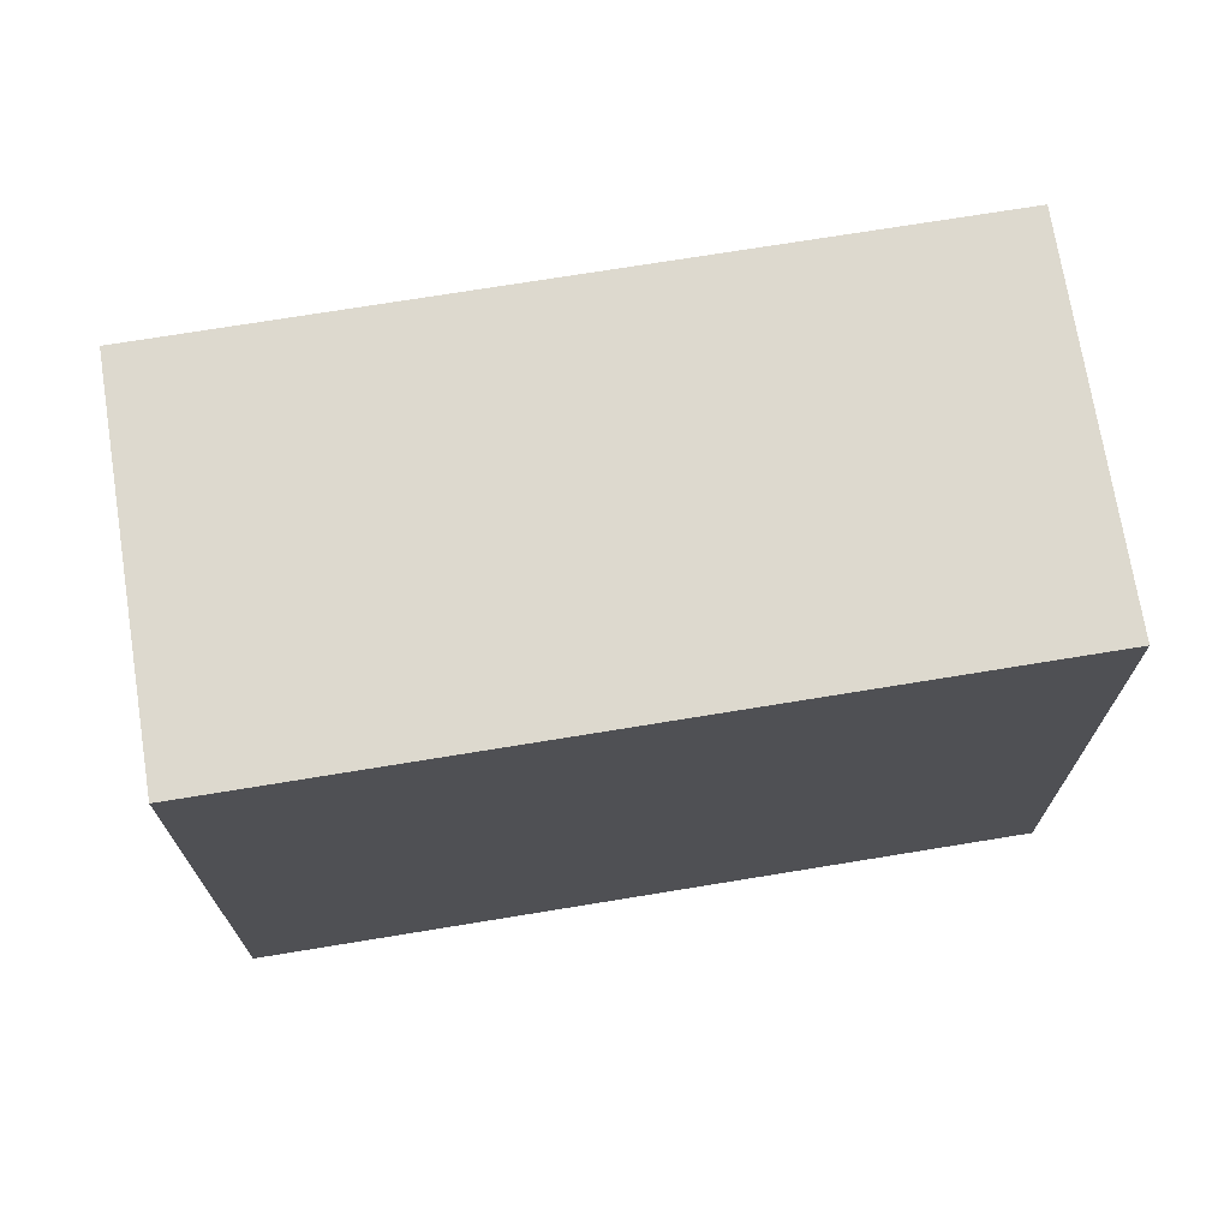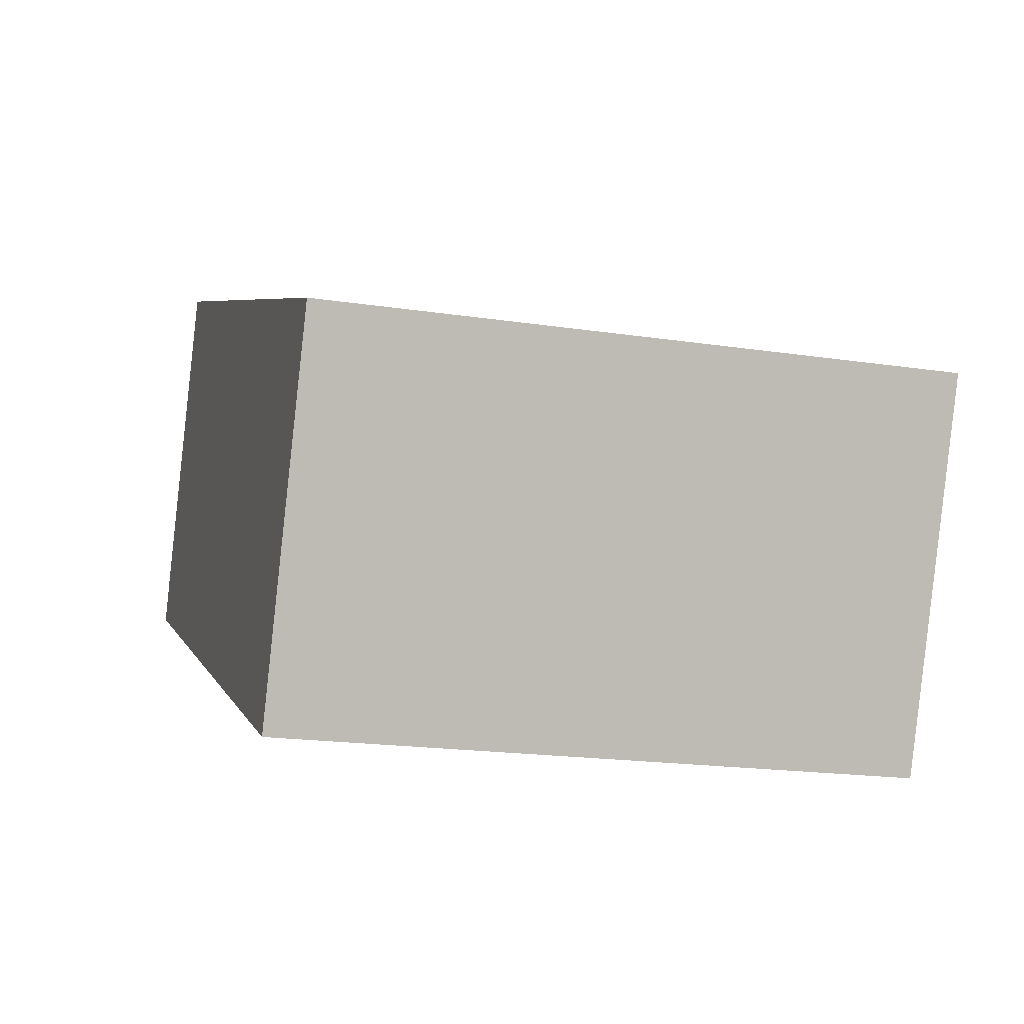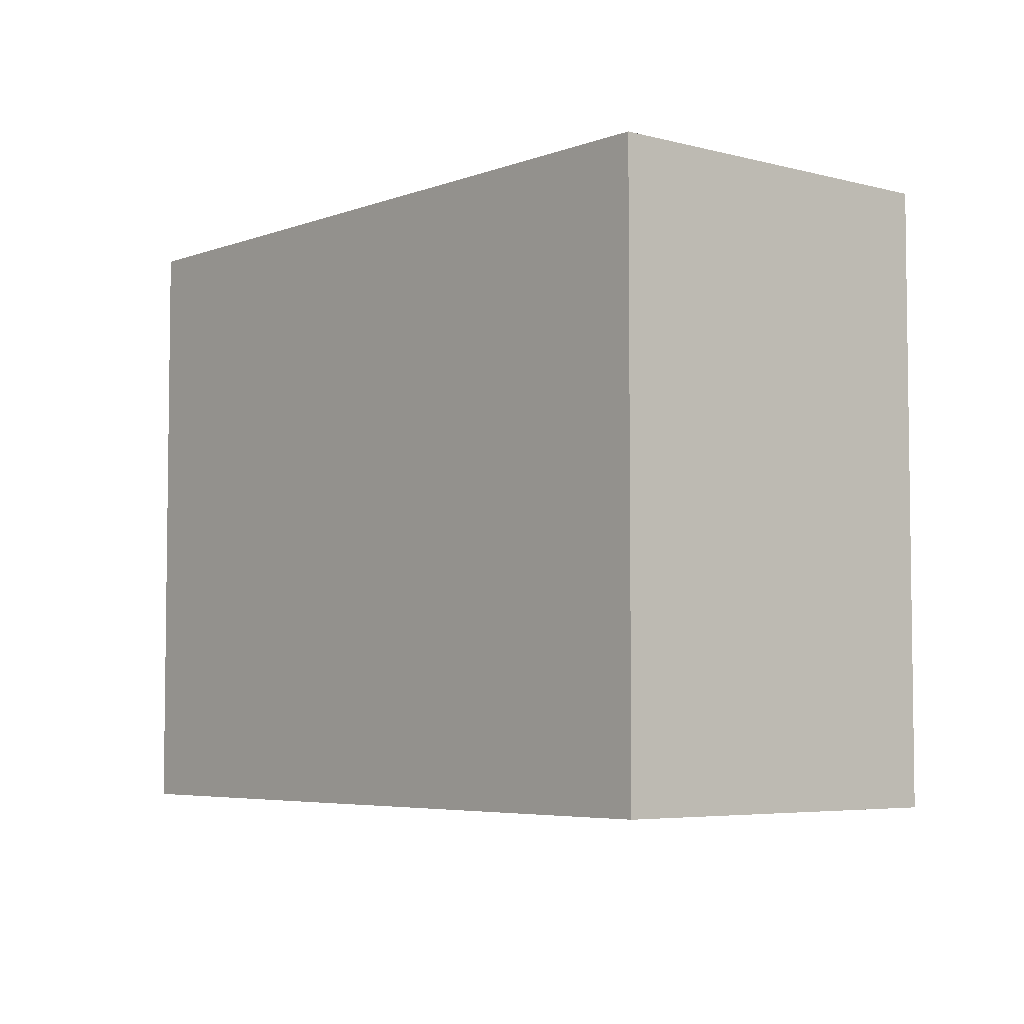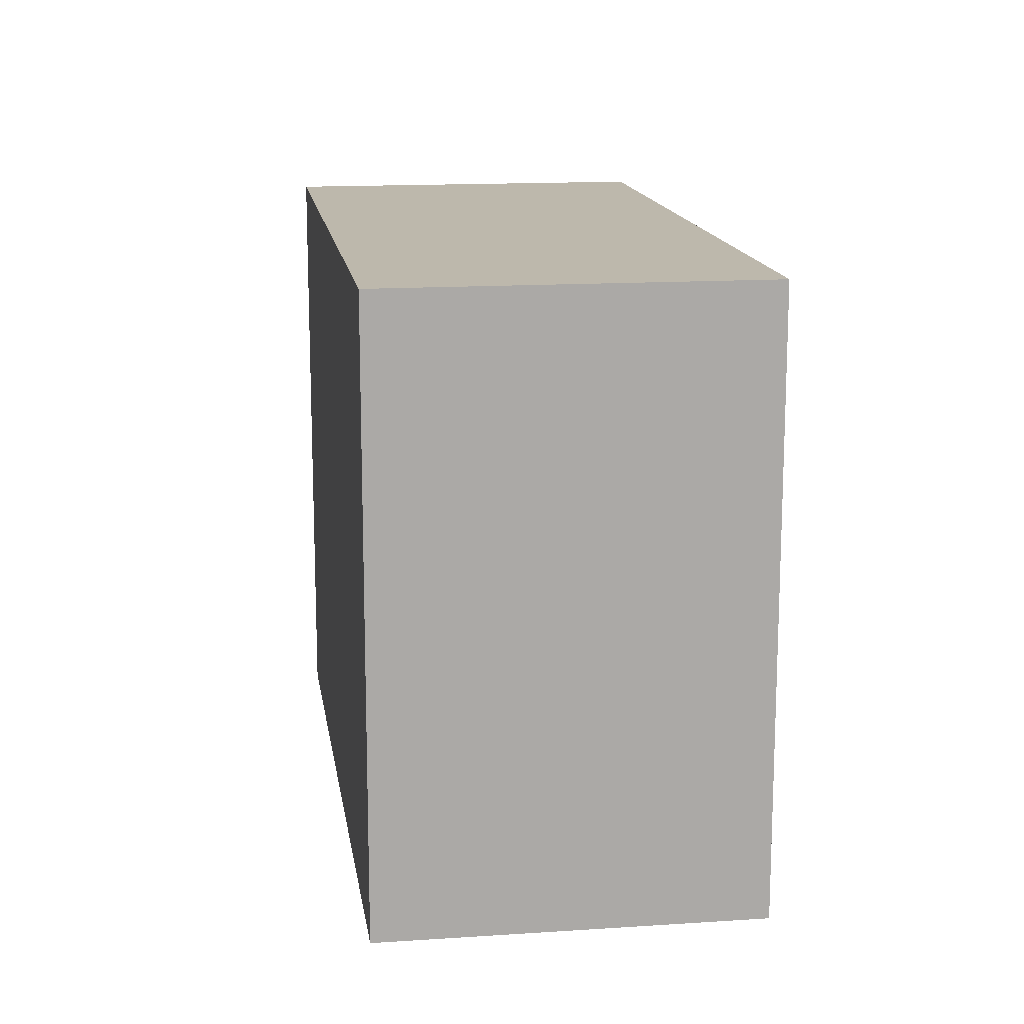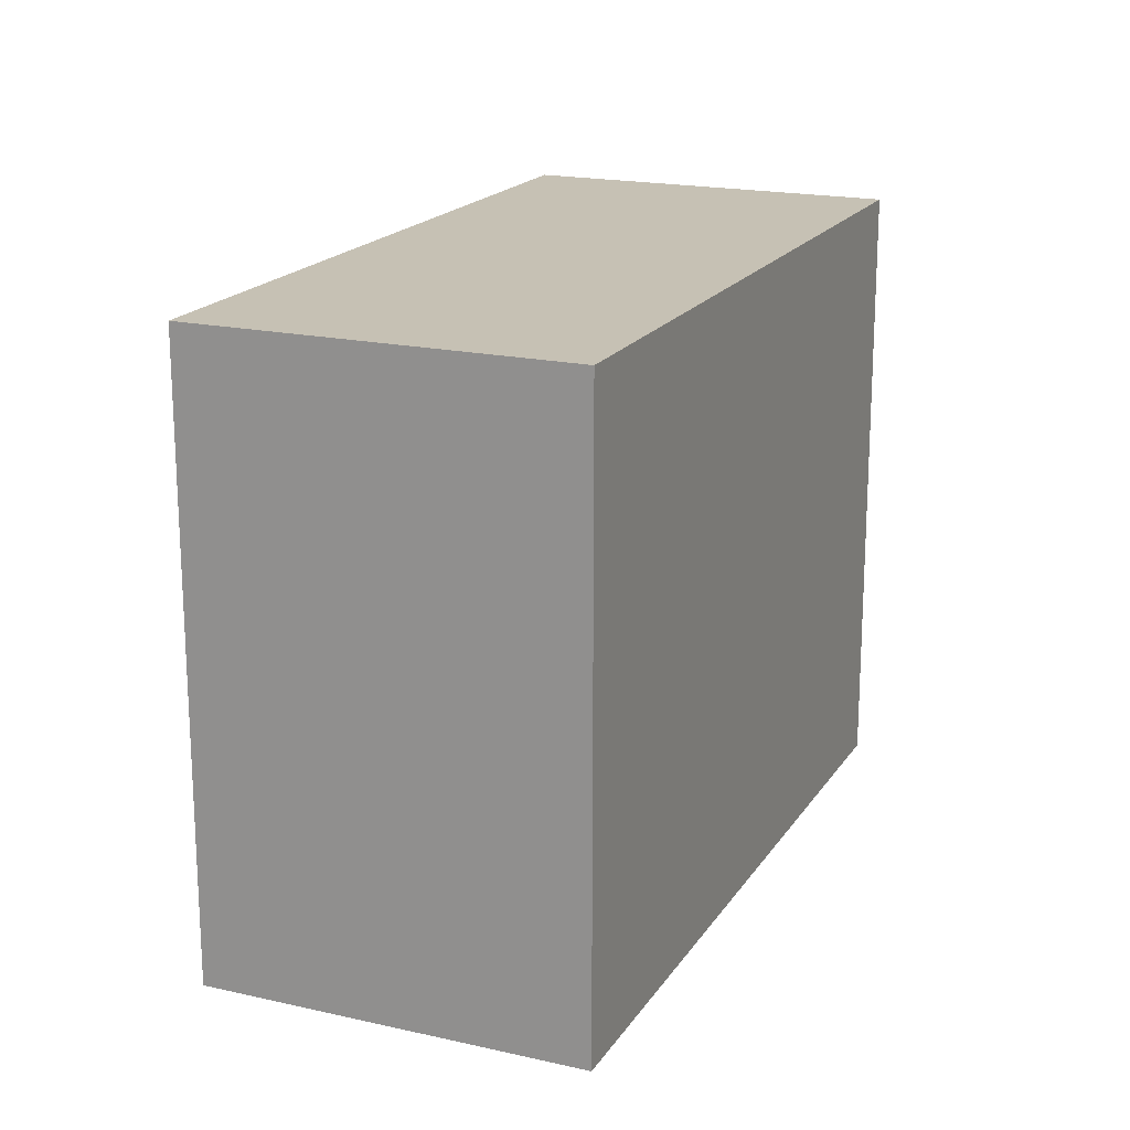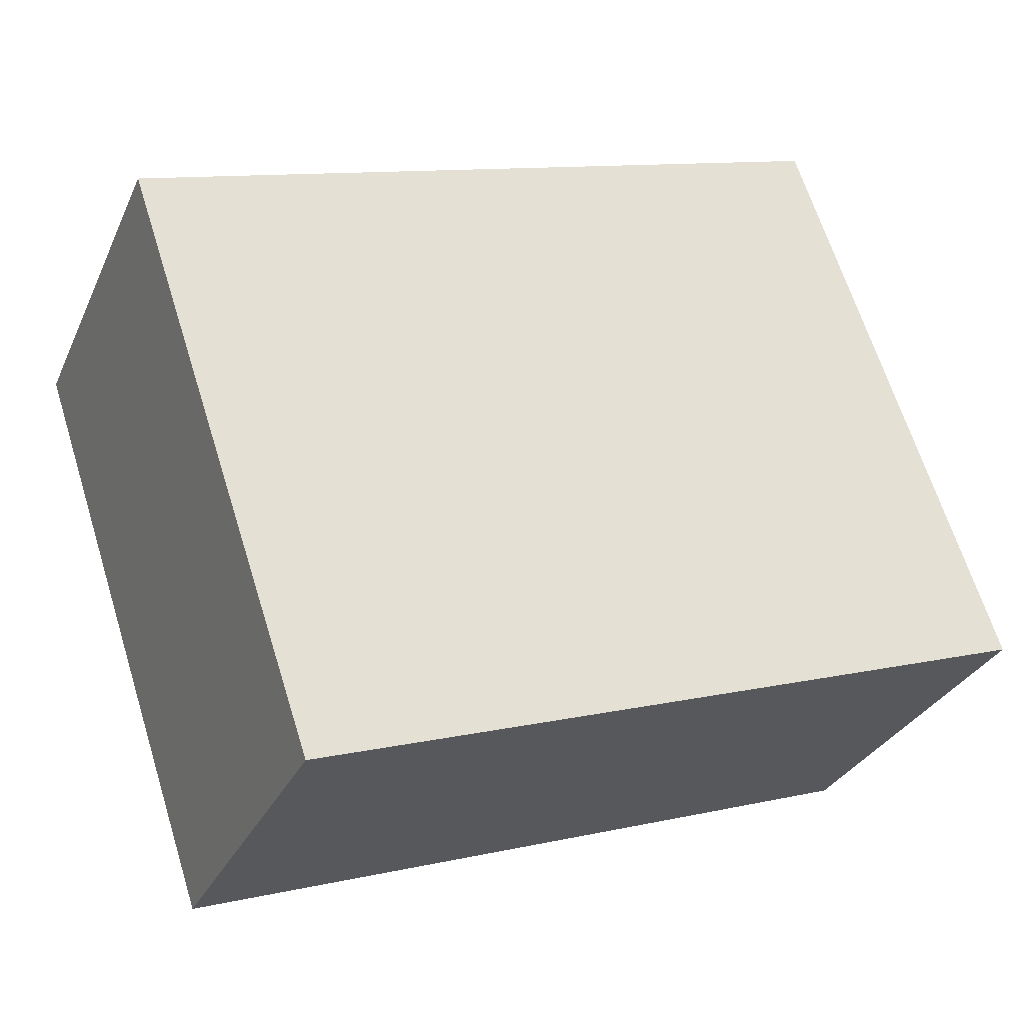
<metadata>
{"format":"obj","ext":"obj","renderer":"f3d","projection":"perspective","resolution":1024,"background":"white","views":[{"elev":71.8,"azim":-166.3,"up":"+Z"},{"elev":-18.8,"azim":-106.1,"up":"+Y"},{"elev":-5.0,"azim":72.7,"up":"+Z"},{"elev":14.8,"azim":104.6,"up":"+Z"},{"elev":18.6,"azim":-43.8,"up":"+Z"},{"elev":66.3,"azim":162.6,"up":"+Y"}]}
</metadata>
<code>
v  0.4125 2.627 -0.7174
v  0.4125 2.627 1.753
v  3.281 3.845 1.753
v  3.281 3.845 -0.7174
v  1.006 1.212 1.753
v  3.874 2.43 1.753
v  1.006 1.212 -0.7174
v  3.874 2.43 -0.7174
o Cube
g Cube
f 1 2 3
f 3 4 1
f 3 2 5
f 5 6 3
f 2 1 7
f 7 5 2
f 8 6 5
f 5 7 8
f 4 3 6
f 6 8 4
f 1 4 8
f 8 7 1

</code>
